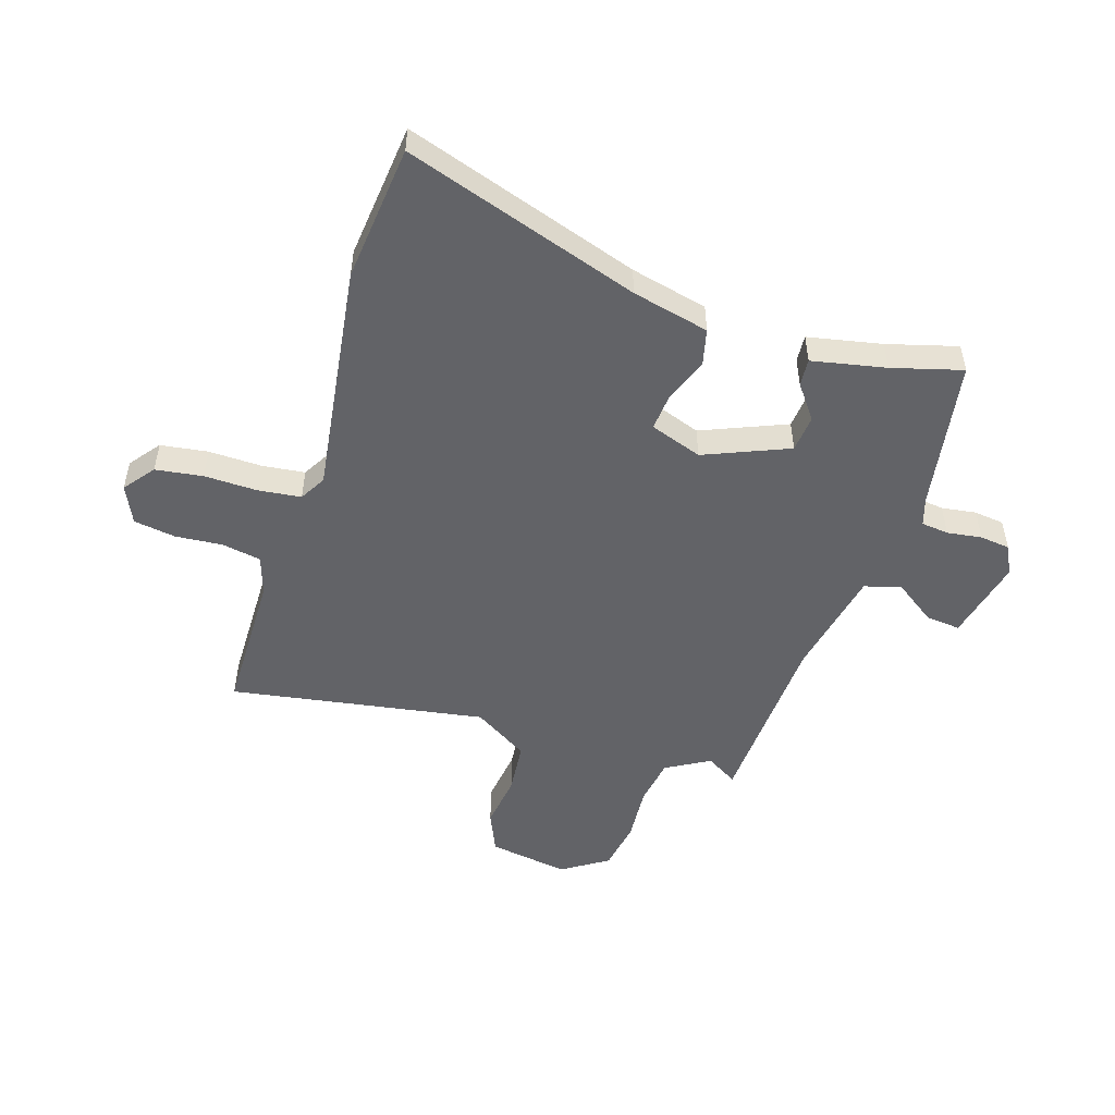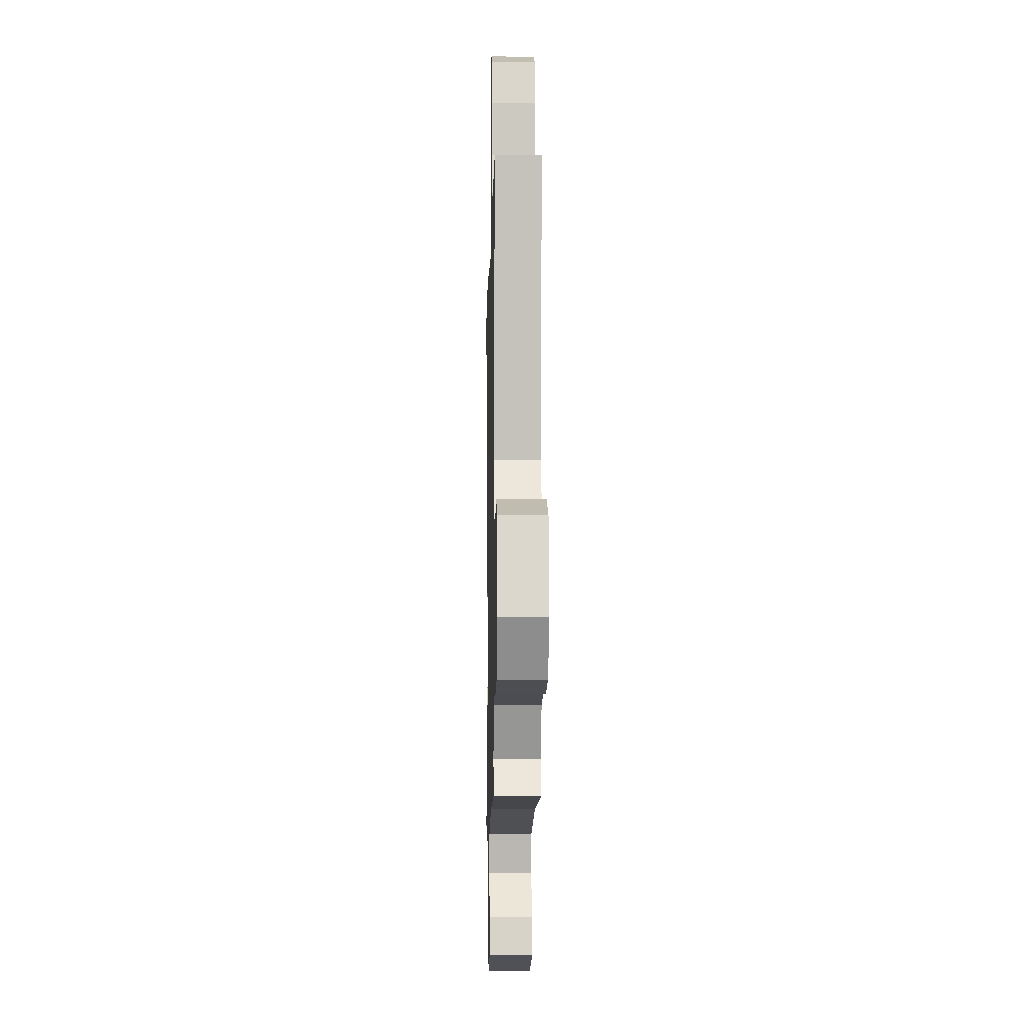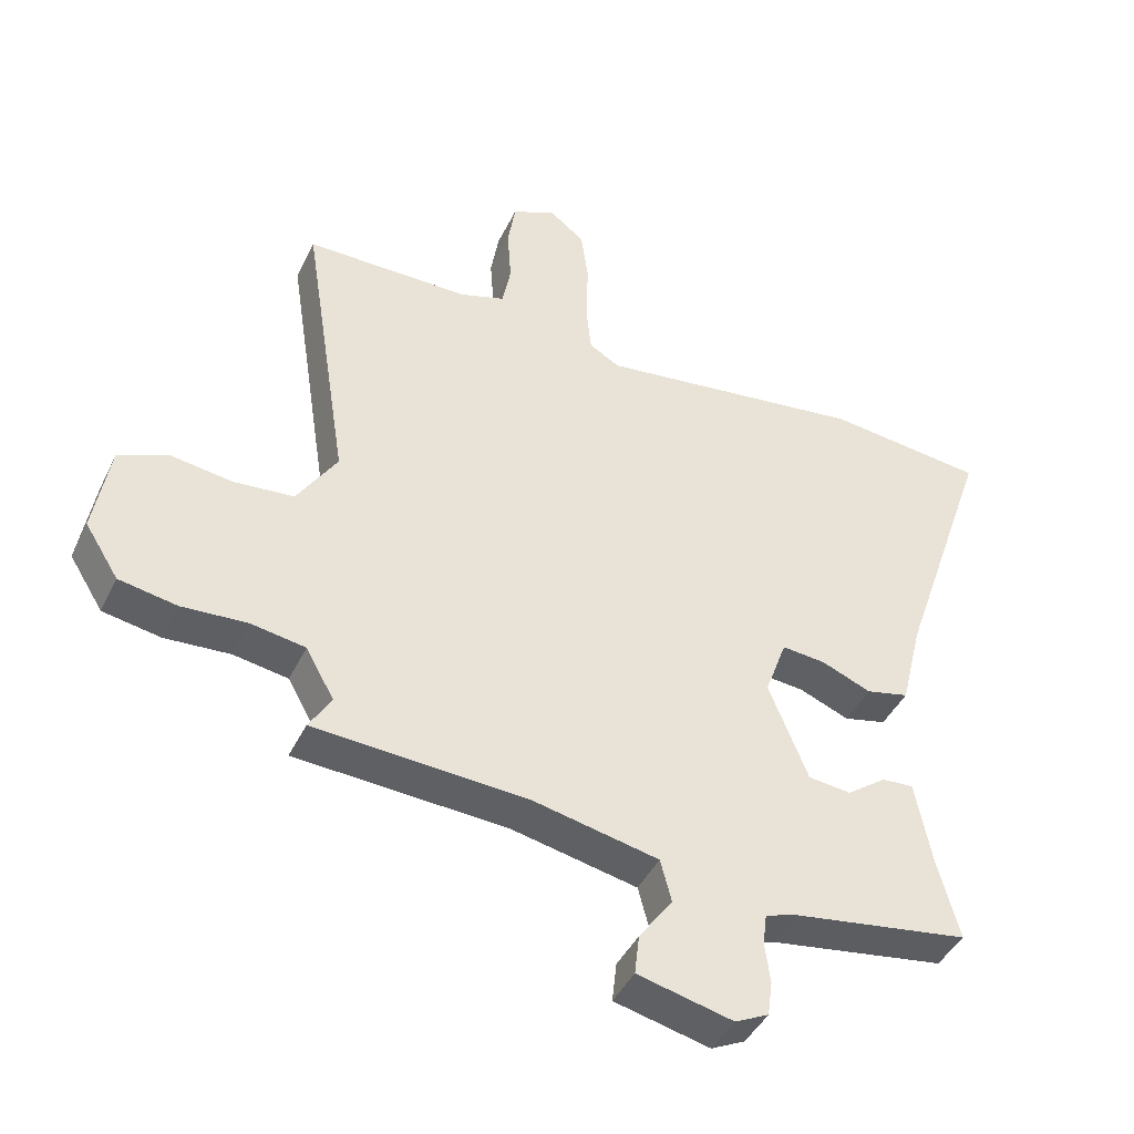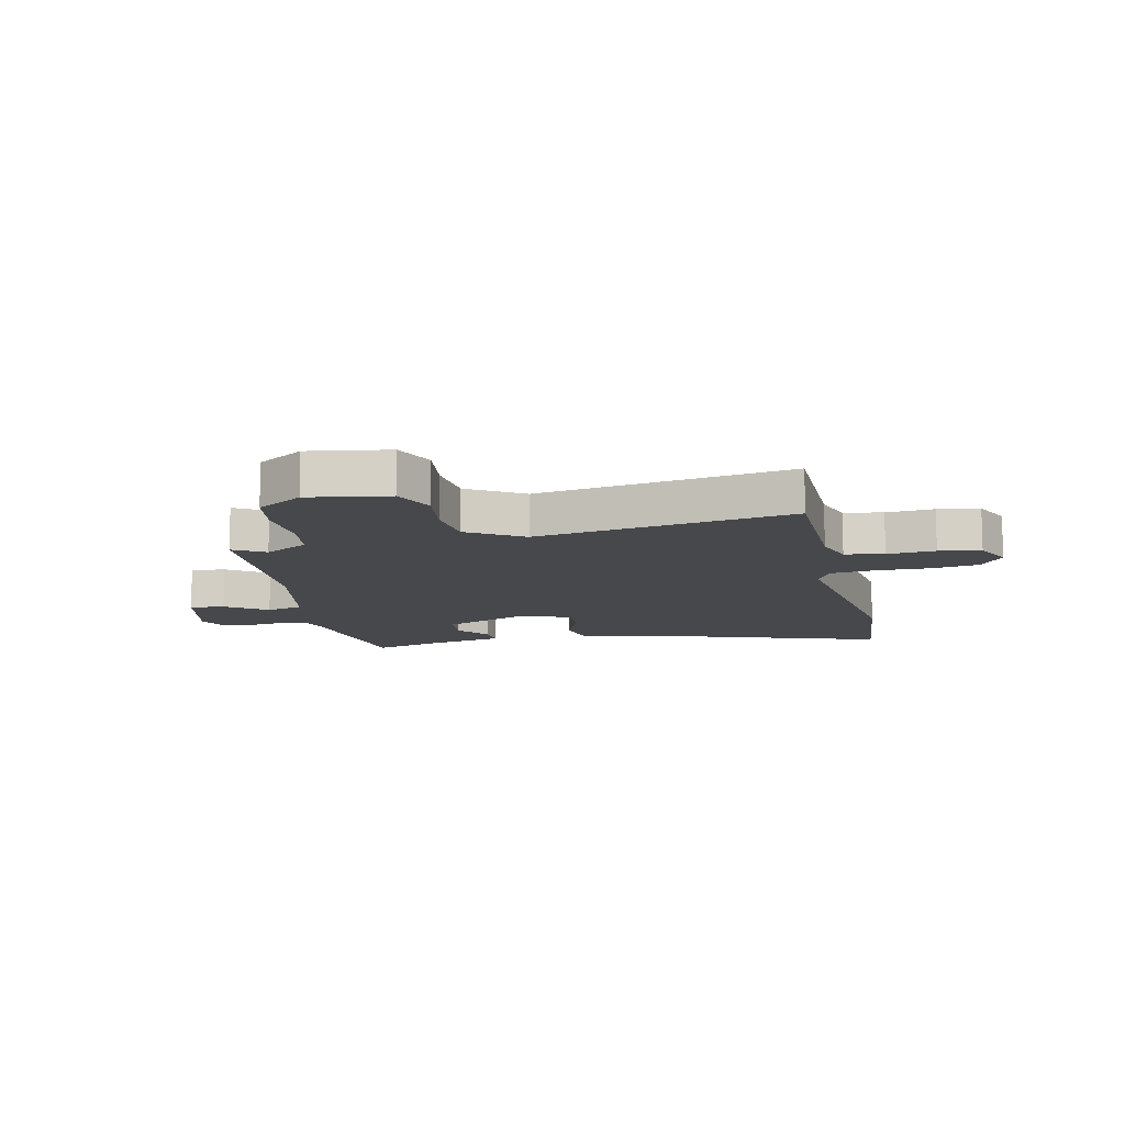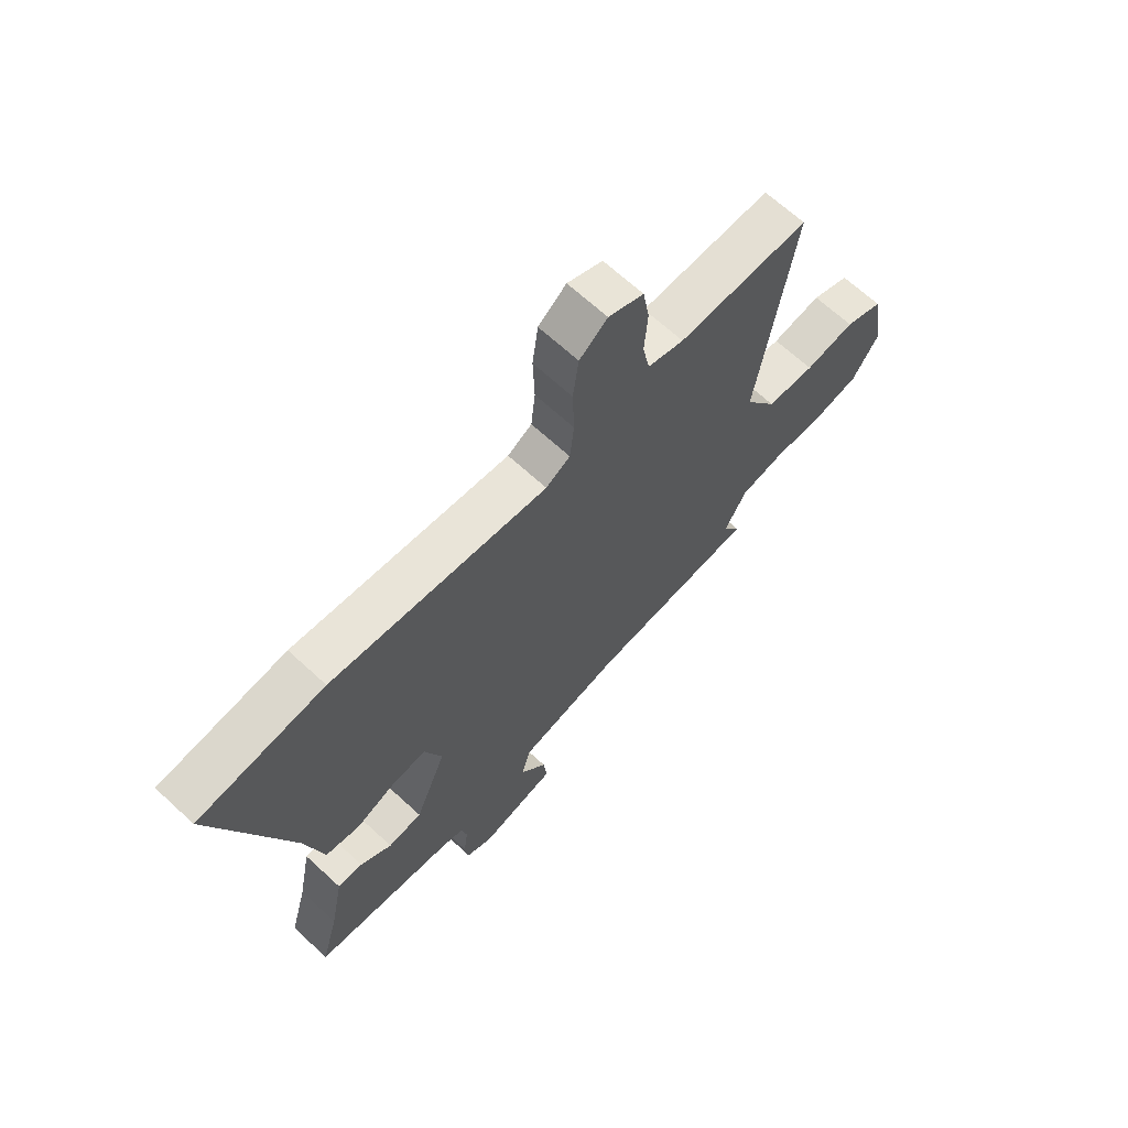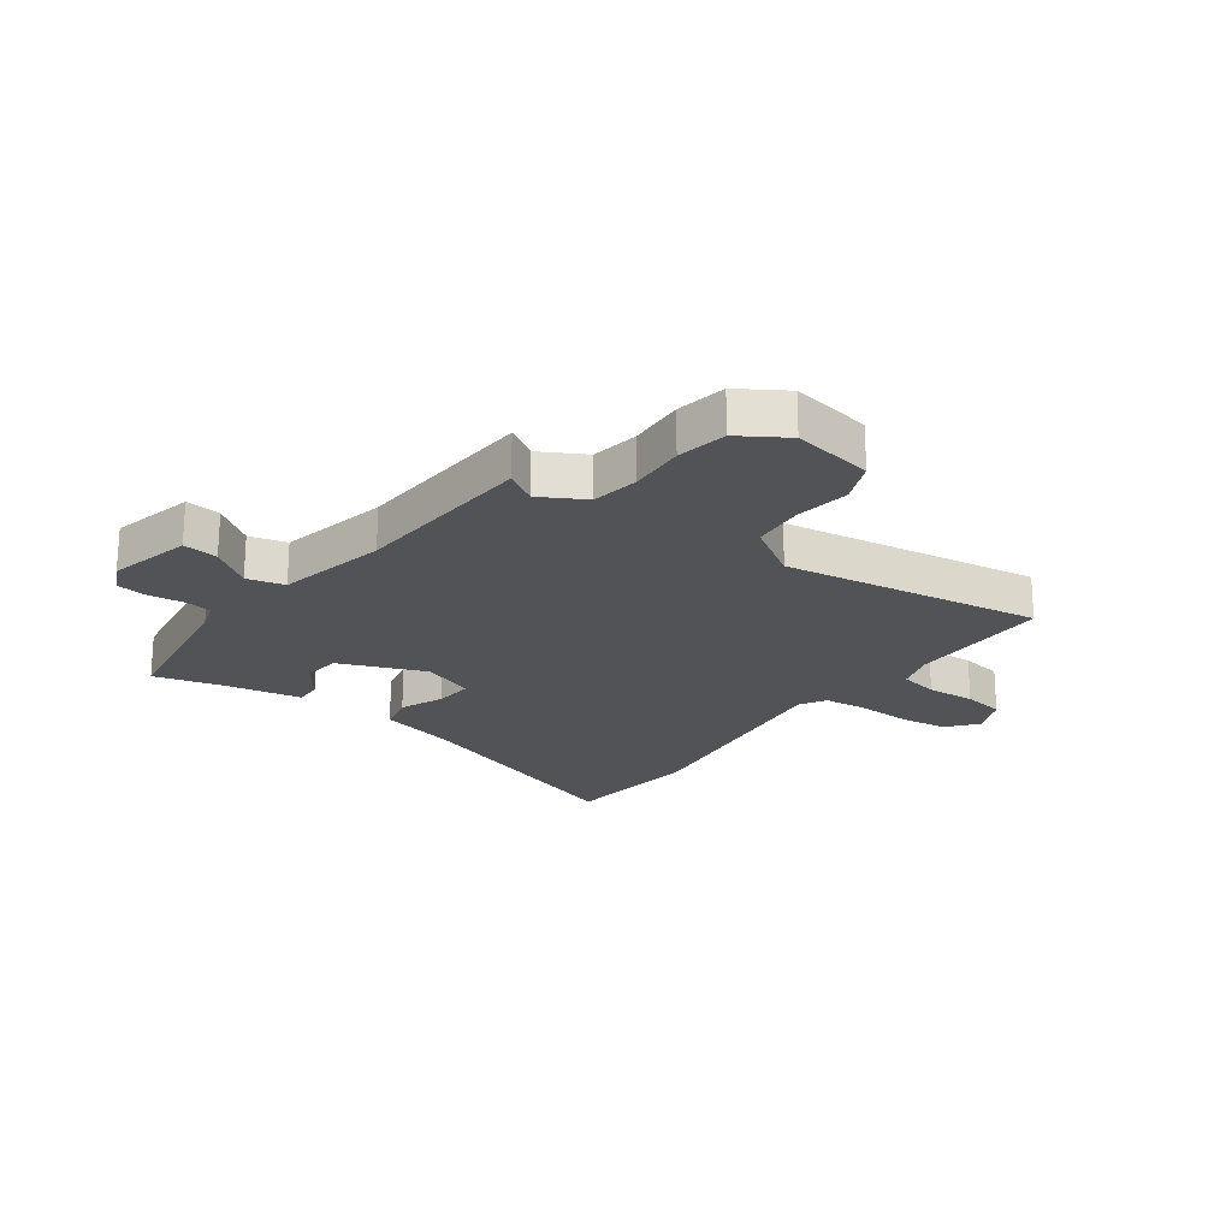
<metadata>
{"format":"obj","ext":"obj","renderer":"f3d","projection":"perspective","resolution":1024,"background":"white","views":[{"elev":-51.0,"azim":73.0,"up":"+Y"},{"elev":-6.8,"azim":-91.2,"up":"+Z"},{"elev":-43.0,"azim":-24.4,"up":"+Z"},{"elev":-11.5,"azim":-76.9,"up":"+Y"},{"elev":66.8,"azim":132.8,"up":"+Z"},{"elev":-22.0,"azim":-126.2,"up":"+Y"}]}
</metadata>
<code>
v -0.491 0.07 -0.443
v -0.457 0.07 -0.388
v -0.5 0.07 -0.311
v -0.583 0.07 -0.297
v -0.682 0.07 -0.303
v -0.77 0.07 -0.287
v -0.821 0.07 -0.206
v -0.797 0.07 -0.065
v -0.724 0.07 -0.034
v -0.629 0.07 -0.048
v -0.537 0.07 -0.04
v -0.476 0.07 0.056
v -0.546 0.07 0.504
v -0.296 0.07 0.504
v -0.227 0.07 0.526
v -0.214 0.07 0.594
v -0.22 0.07 0.678
v -0.208 0.07 0.751
v -0.141 0.07 0.781
v -0.088 0.07 0.739
v -0.077 0.07 0.656
v -0.08 0.07 0.562
v -0.072 0.07 0.487
v -0.026 0.07 0.46
v 0.384 0.07 0.513
v 0.624 0.07 0.486
v 0.483 0.07 0.073
v 0.45 0.07 -0.062
v 0.385 0.07 -0.077
v 0.309 0.07 -0.046
v 0.243 0.07 -0.04
v 0.21 0.07 -0.131
v 0.27 0.07 -0.28
v 0.335 0.07 -0.287
v 0.395 0.07 -0.243
v 0.443 0.07 -0.24
v 0.468 0.07 -0.37
v 0.501 0.07 -0.493
v 0.232 0.07 -0.534
v 0.184 0.07 -0.549
v 0.178 0.07 -0.597
v 0.186 0.07 -0.658
v 0.179 0.07 -0.711
v 0.128 0.07 -0.736
v -0.017 0.07 -0.701
v -0.01 0.07 -0.64
v 0.041 0.07 -0.569
v 0.024 0.07 -0.504
v -0.168 0.07 -0.463
v -0.491 0 -0.443
v -0.457 0 -0.388
v -0.5 0 -0.311
v -0.583 0 -0.297
v -0.682 0 -0.303
v -0.77 0 -0.287
v -0.821 0 -0.206
v -0.797 0 -0.065
v -0.724 0 -0.034
v -0.629 0 -0.048
v -0.537 0 -0.04
v -0.476 0 0.056
v -0.546 0 0.504
v -0.296 0 0.504
v -0.227 0 0.526
v -0.214 0 0.594
v -0.22 0 0.678
v -0.208 0 0.751
v -0.141 0 0.781
v -0.088 0 0.739
v -0.077 0 0.656
v -0.08 0 0.562
v -0.072 0 0.487
v -0.026 0 0.46
v 0.384 0 0.513
v 0.624 0 0.486
v 0.483 0 0.073
v 0.45 0 -0.062
v 0.385 0 -0.077
v 0.309 0 -0.046
v 0.243 0 -0.04
v 0.21 0 -0.131
v 0.27 0 -0.28
v 0.335 0 -0.287
v 0.395 0 -0.243
v 0.443 0 -0.24
v 0.468 0 -0.37
v 0.501 0 -0.493
v 0.232 0 -0.534
v 0.184 0 -0.549
v 0.178 0 -0.597
v 0.186 0 -0.658
v 0.179 0 -0.711
v 0.128 0 -0.736
v -0.017 0 -0.701
v -0.01 0 -0.64
v 0.041 0 -0.569
v 0.024 0 -0.504
v -0.168 0 -0.463
f 45 46 47
f 44 45 47
f 43 44 47
f 42 43 47
f 41 42 47
f 40 41 47 48
f 39 40 48
f 39 48 49
f 38 39 49
f 37 38 49
f 34 35 36 37
f 49 1 2
f 37 49 2
f 34 37 2
f 33 34 2
f 27 28 29 30
f 27 30 31
f 26 27 31
f 25 26 31
f 24 25 31
f 23 24 31 32
f 20 21 22
f 19 20 22
f 18 19 22
f 17 18 22
f 16 17 22
f 15 16 22 23
f 33 2 3
f 32 33 3
f 23 32 3
f 15 23 3
f 14 15 3
f 8 9 10
f 7 8 10
f 6 7 10
f 5 6 10
f 4 5 10
f 4 10 11
f 3 4 11 12
f 12 13 14
f 3 12 14
f 96 95 94
f 96 94 93
f 96 93 92
f 96 92 91
f 96 91 90
f 97 96 90 89
f 97 89 88
f 98 97 88
f 98 88 87
f 98 87 86
f 86 85 84 83
f 51 50 98
f 51 98 86
f 51 86 83
f 51 83 82
f 79 78 77 76
f 80 79 76
f 80 76 75
f 80 75 74
f 80 74 73
f 81 80 73 72
f 71 70 69
f 71 69 68
f 71 68 67
f 71 67 66
f 71 66 65
f 72 71 65 64
f 52 51 82
f 52 82 81
f 52 81 72
f 52 72 64
f 52 64 63
f 59 58 57
f 59 57 56
f 59 56 55
f 59 55 54
f 59 54 53
f 60 59 53
f 61 60 53 52
f 63 62 61
f 63 61 52
f 1 50 51 2
f 2 51 52 3
f 3 52 53 4
f 4 53 54 5
f 5 54 55 6
f 6 55 56 7
f 7 56 57 8
f 8 57 58 9
f 9 58 59 10
f 10 59 60 11
f 11 60 61 12
f 12 61 62 13
f 13 62 63 14
f 14 63 64 15
f 15 64 65 16
f 16 65 66 17
f 17 66 67 18
f 18 67 68 19
f 19 68 69 20
f 20 69 70 21
f 21 70 71 22
f 22 71 72 23
f 23 72 73 24
f 24 73 74 25
f 25 74 75 26
f 26 75 76 27
f 27 76 77 28
f 28 77 78 29
f 29 78 79 30
f 30 79 80 31
f 31 80 81 32
f 32 81 82 33
f 33 82 83 34
f 34 83 84 35
f 35 84 85 36
f 36 85 86 37
f 37 86 87 38
f 38 87 88 39
f 39 88 89 40
f 40 89 90 41
f 41 90 91 42
f 42 91 92 43
f 43 92 93 44
f 44 93 94 45
f 45 94 95 46
f 46 95 96 47
f 47 96 97 48
f 48 97 98 49
f 49 98 50 1

</code>
